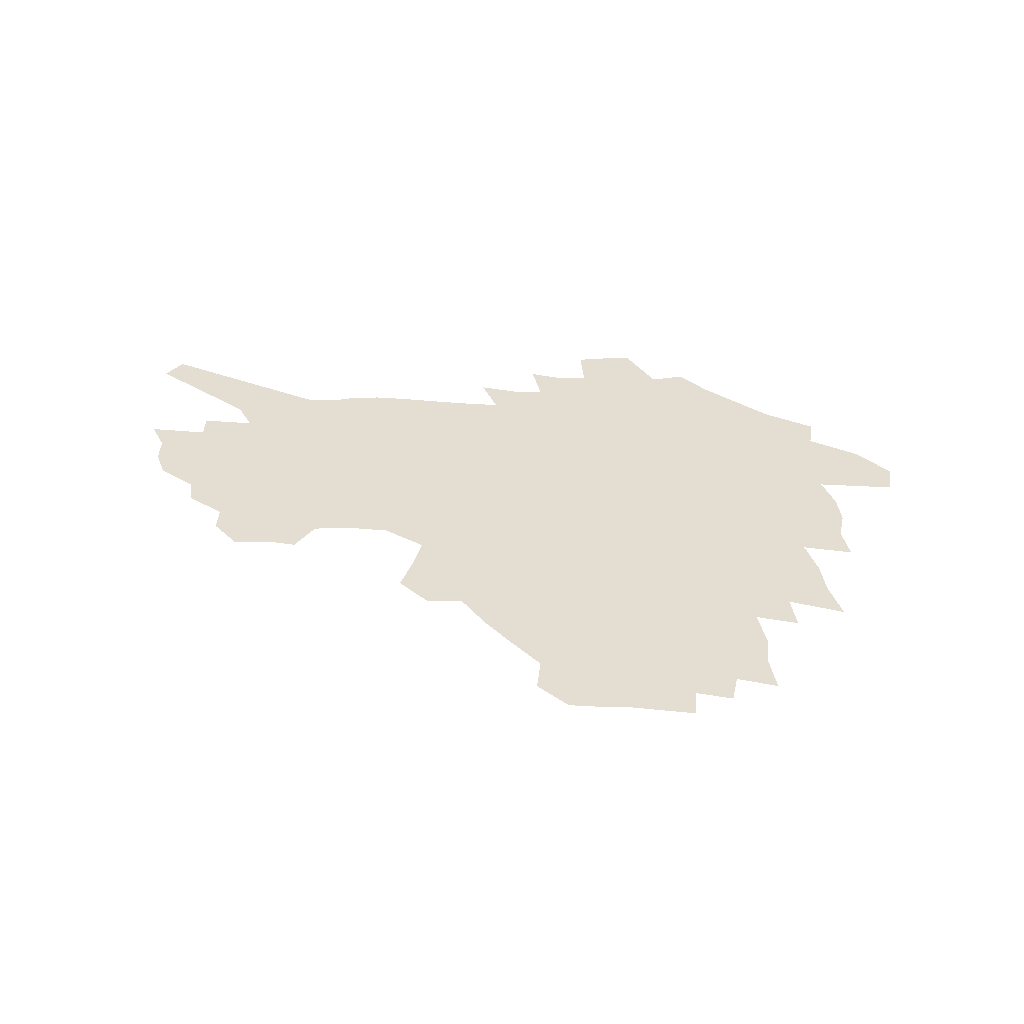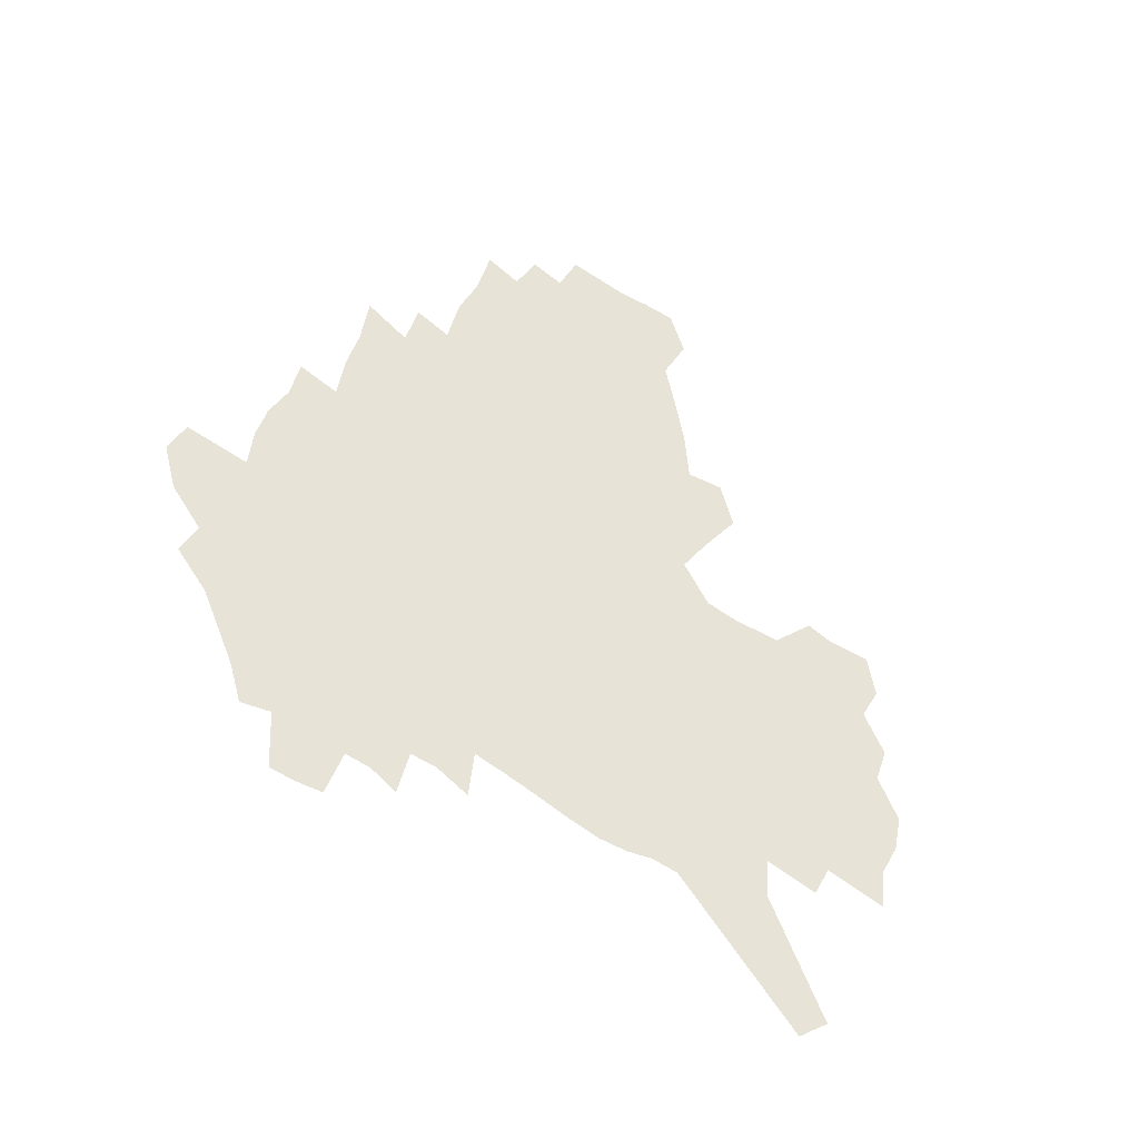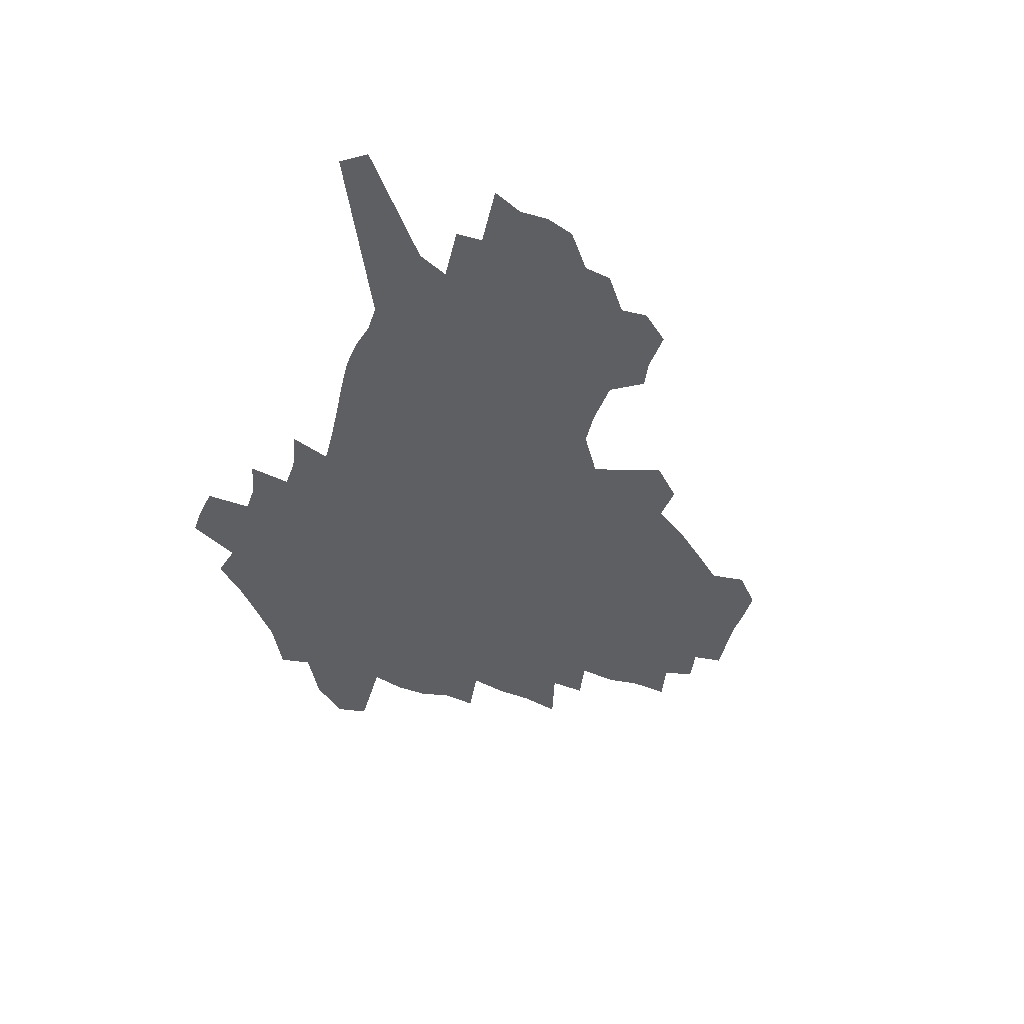
<metadata>
{"format":"obj","ext":"obj","renderer":"f3d","projection":"perspective","resolution":1024,"background":"white","views":[{"elev":36.1,"azim":-179.1,"up":"+Z"},{"elev":61.5,"azim":30.2,"up":"+Z"},{"elev":-40.7,"azim":71.4,"up":"+Z"}]}
</metadata>
<code>
v 226.1 182.8 0
v 209.2 200.2 0
v 211.5 215.8 0
v 249 154.4 0
v 251.2 169.5 0
v 250.4 184.1 0
v 251.4 198.7 0
v 250 213.5 0
v 243.9 229.6 0
v 242 245.2 0
v 244.8 260 0
v 241.3 276.6 0
v 274.1 141.7 0
v 277.6 157 0
v 278 170.8 0
v 277.8 184.3 0
v 272.1 198.6 0
v 271.3 212.7 0
v 271 227 0
v 272 241.1 0
v 269.1 256.4 0
v 266 272.4 0
v 260.2 290.8 0
v 257.8 307.7 0
v 251.5 327.5 0
v 291.6 128 0
v 295.2 144.1 0
v 299 159.2 0
v 299.2 172.1 0
v 295.6 184.9 0
v 292.9 198.2 0
v 291.9 211.6 0
v 288.9 225.8 0
v 290 239.5 0
v 289.4 253.6 0
v 286.7 269.1 0
v 282.7 286.1 0
v 280.5 302.7 0
v 278.9 319.4 0
v 276.1 336.9 0
v 308.4 114.8 0
v 310.9 131.5 0
v 313.2 146.7 0
v 314.6 160.4 0
v 314.6 173 0
v 312.8 185.3 0
v 311.1 198 0
v 309 211.1 0
v 307.8 224.4 0
v 306 238.2 0
v 306.8 251.6 0
v 304.3 266.7 0
v 300.9 283.4 0
v 297 301.3 0
v 297.5 316.4 0
v 297 332.3 0
v 293 351.1 0
v 294.4 366.6 0
v 291.1 385.6 0
v 323.3 100.1 0
v 324.8 117.4 0
v 326.3 133.4 0
v 327.2 147.7 0
v 328.3 161.4 0
v 328.3 173.7 0
v 327.3 185.7 0
v 325.8 198 0
v 325.1 210.5 0
v 324.4 223.2 0
v 323.3 236.5 0
v 321.2 250.8 0
v 318.8 266.2 0
v 317.1 281.8 0
v 314.8 298.4 0
v 312.4 315.9 0
v 314.2 330.4 0
v 313.8 346.4 0
v 313.2 362.7 0
v 311 380.6 0
v 313.9 395.2 0
v 339.7 103.6 0
v 340 120 0
v 340.4 135.1 0
v 340.9 149.3 0
v 340.9 162 0
v 341 174.3 0
v 340.5 186.2 0
v 339.9 198 0
v 338.6 210.3 0
v 338 222.7 0
v 337.6 235.4 0
v 335.2 250 0
v 335.5 263.3 0
v 332.5 280.2 0
v 330.2 297.5 0
v 330 313.1 0
v 330.1 328.6 0
v 329.7 344.8 0
v 330 360.5 0
v 330.4 376.3 0
v 331.6 391.4 0
v 332.9 406.1 0
v 354.7 79.11 0
v 353.7 103.2 0
v 353.4 120.9 0
v 353.7 137.2 0
v 353.5 150.5 0
v 353.2 162.7 0
v 352.9 174.8 0
v 352.5 186.5 0
v 352.3 198.2 0
v 351.7 210.1 0
v 351.4 222.2 0
v 350.5 235 0
v 350.3 247.8 0
v 348.8 262.7 0
v 346.5 280.1 0
v 345.8 295.6 0
v 345.2 311.8 0
v 345.5 327.1 0
v 345.5 343.1 0
v 345.8 358.9 0
v 347.3 373.5 0
v 346.9 390 0
v 348.9 404.2 0
v 369.4 79.41 0
v 367.7 104.9 0
v 366.5 121.9 0
v 366 138.2 0
v 365.4 150.8 0
v 364.9 162.9 0
v 364.5 174.9 0
v 364.1 186.7 0
v 363.8 198.4 0
v 363.7 210.2 0
v 363.2 222.4 0
v 362.9 234.7 0
v 362.7 247.4 0
v 362.6 260.6 0
v 360.2 279.5 0
v 359.5 296.6 0
v 359.8 311 0
v 360.1 326.9 0
v 360.9 341.7 0
v 361.4 357.3 0
v 362.6 372 0
v 363.3 387.6 0
v 364.4 402.2 0
v 384.1 81.27 0
v 382.1 103 0
v 379.5 122.5 0
v 377.7 139.1 0
v 377.3 151.1 0
v 376.7 163.1 0
v 376.2 175 0
v 375.8 186.8 0
v 375.5 198.5 0
v 375.3 210.4 0
v 375.1 222.5 0
v 375 234.5 0
v 375.5 246.3 0
v 375 260.2 0
v 374.3 276.4 0
v 373.4 295.5 0
v 374 310.9 0
v 374.7 326.1 0
v 375.7 340.5 0
v 376.6 355.8 0
v 377.6 371.2 0
v 378.4 386.8 0
v 379.2 402.1 0
v 396.7 103 0
v 392.9 122.3 0
v 391.5 136.6 0
v 389.5 150.9 0
v 388.4 163.5 0
v 388 175.2 0
v 387.4 187.1 0
v 387.1 198.7 0
v 387.1 210.7 0
v 386.9 222.6 0
v 387 234.3 0
v 387.2 246.4 0
v 387.2 260.4 0
v 387.3 276.1 0
v 387.5 292.9 0
v 387.9 310.7 0
v 389.2 325.4 0
v 390.5 340.3 0
v 391.6 355.4 0
v 392.8 371.2 0
v 393.6 386.3 0
v 394.2 401.2 0
v 413.6 98.48 0
v 408.9 118.7 0
v 405.1 135.8 0
v 402.7 149.9 0
v 401.2 162.8 0
v 399.7 175.7 0
v 398.8 187.6 0
v 398.7 199.1 0
v 398 210.8 0
v 398.6 222.6 0
v 398.6 234.3 0
v 398.8 246 0
v 399.5 259.2 0
v 400.3 273.9 0
v 401.3 290.3 0
v 402.7 306.9 0
v 404 323 0
v 405.4 339.3 0
v 407.2 356 0
v 408 370.6 0
v 409.6 387.5 0
v 423.6 118.8 0
v 419.8 134.6 0
v 417.1 148.5 0
v 413.8 162.9 0
v 412.9 175 0
v 412.3 186.9 0
v 411.7 198.8 0
v 410.8 210.8 0
v 410.4 222.6 0
v 411 234.5 0
v 410.7 246.3 0
v 411.5 258.8 0
v 413.1 273.6 0
v 414.5 288.1 0
v 416.9 306.6 0
v 418.9 322.7 0
v 420.7 339 0
v 422.2 355 0
v 443.7 114.2 0
v 435.4 133.9 0
v 430.7 148.7 0
v 428.2 161.8 0
v 426.3 174.5 0
v 425.3 186.6 0
v 424.8 198.6 0
v 424.1 210.6 0
v 422.8 222.8 0
v 422.9 234.6 0
v 423.3 246.6 0
v 424.3 259.3 0
v 426.3 273.5 0
v 428.4 288.4 0
v 430.7 304 0
v 433.6 321.4 0
v 436.4 338.9 0
v 452.6 132.5 0
v 448.3 146.5 0
v 445.2 159.9 0
v 441.4 173.5 0
v 440.3 185.7 0
v 440.5 197.7 0
v 436.5 211.2 0
v 435.8 223 0
v 435.9 234.8 0
v 436.6 246.9 0
v 437.8 259.6 0
v 439.6 273 0
v 442.3 287.7 0
v 446.1 304.4 0
v 449.3 321.1 0
v 471.1 130.5 0
v 465.9 144.9 0
v 461.3 159 0
v 459.9 171.5 0
v 456.5 184.7 0
v 455.9 197 0
v 452.4 210.3 0
v 450.5 222.8 0
v 450.6 234.9 0
v 451 247.2 0
v 451.3 259.5 0
v 454.2 273.1 0
v 458.1 288.3 0
v 461.4 304.1 0
v 466.6 322.1 0
v 489.9 128.1 0
v 481 145.2 0
v 479.3 157.6 0
v 475.3 171.2 0
v 473.8 183.6 0
v 470.8 196.7 0
v 468.2 209.6 0
v 464.9 222.7 0
v 465.1 234.8 0
v 467.4 247.4 0
v 469.7 260.4 0
v 472.2 273.8 0
v 476.2 289.3 0
v 482.1 307 0
v 507.4 126.6 0
v 497.3 144.6 0
v 495.3 157 0
v 490.6 171 0
v 489 183.3 0
v 484.8 197 0
v 482.5 209.6 0
v 480.5 222.2 0
v 482.4 234.5 0
v 485.2 247.1 0
v 492.6 260.8 0
v 522 127.6 0
v 512.7 144.8 0
v 508.6 158.2 0
v 505.6 171.2 0
v 502.1 184.3 0
v 499.4 197 0
v 496.9 209.5 0
v 494.2 221.8 0
v 496.5 233.4 0
v 500.3 245.5 0
v 509.4 259.1 0
v 533.9 130.3 0
v 528.7 144.5 0
v 523.7 158.4 0
v 521.1 171.1 0
v 518.4 183.8 0
v 517.2 196.1 0
v 514.2 208.8 0
v 513.5 220.8 0
v 512.5 232.5 0
v 515.6 244 0
v 531.5 259.6 0
v 541.4 274.6 0
v 547.3 130.1 0
v 543.1 145 0
v 540.6 157.8 0
v 537.9 170.6 0
v 533.8 183.6 0
v 533.6 195.7 0
v 535.7 207.8 0
v 533.6 220.2 0
v 537.1 232.5 0
v 541.6 245.1 0
v 547.5 258.3 0
v 554.6 272 0
v 630.9 90.07 0
v 563 144.2 0
v 563.9 156.2 0
v 559.6 169.4 0
v 558.3 182 0
v 560.1 194.4 0
v 560 207 0
v 559.8 219.6 0
v 564.3 232.4 0
v 561.7 245 0
v 565.6 257.8 0
v 573.9 272.3 0
v 639.2 101.5 0
v 588.3 141.1 0
v 580.5 156.1 0
v 582.2 168.2 0
v 579.6 181 0
v 578.8 193.7 0
v 579.5 206.4 0
v 581.6 219.3 0
v 583.4 232.2 0
v 585.7 245.3 0
v 586.2 258.1 0
v 606.8 153.5 0
v 606.7 166.2 0
v 600.6 180.1 0
v 594.7 193.6 0
v 601.1 205.9 0
v 606 218.9 0
v 603.5 232.2 0
v 636.3 163.1 0
v 629.1 177.8 0
v 629.1 191.4 0
v 624 205.3 0
f 5 6 1
f 1 6 2
f 6 7 2
f 2 7 3
f 7 8 3
f 13 14 4
f 4 14 5
f 14 15 5
f 5 15 6
f 15 16 6
f 6 16 7
f 16 17 7
f 7 17 8
f 17 18 8
f 8 18 9
f 18 19 9
f 9 19 10
f 19 20 10
f 10 20 11
f 20 21 11
f 11 21 12
f 21 22 12
f 26 27 13
f 13 27 14
f 27 28 14
f 14 28 15
f 28 29 15
f 15 29 16
f 29 30 16
f 16 30 17
f 30 31 17
f 17 31 18
f 31 32 18
f 18 32 19
f 32 33 19
f 19 33 20
f 33 34 20
f 20 34 21
f 34 35 21
f 21 35 22
f 35 36 22
f 22 36 23
f 36 37 23
f 23 37 24
f 37 38 24
f 24 38 25
f 38 39 25
f 41 42 26
f 26 42 27
f 42 43 27
f 27 43 28
f 43 44 28
f 28 44 29
f 44 45 29
f 29 45 30
f 45 46 30
f 30 46 31
f 46 47 31
f 31 47 32
f 47 48 32
f 32 48 33
f 48 49 33
f 33 49 34
f 49 50 34
f 34 50 35
f 50 51 35
f 35 51 36
f 51 52 36
f 36 52 37
f 52 53 37
f 37 53 38
f 53 54 38
f 38 54 39
f 54 55 39
f 39 55 40
f 55 56 40
f 60 61 41
f 41 61 42
f 61 62 42
f 42 62 43
f 62 63 43
f 43 63 44
f 63 64 44
f 44 64 45
f 64 65 45
f 45 65 46
f 65 66 46
f 46 66 47
f 66 67 47
f 47 67 48
f 67 68 48
f 48 68 49
f 68 69 49
f 49 69 50
f 69 70 50
f 50 70 51
f 70 71 51
f 51 71 52
f 71 72 52
f 52 72 53
f 72 73 53
f 53 73 54
f 73 74 54
f 54 74 55
f 74 75 55
f 55 75 56
f 75 76 56
f 56 76 57
f 76 77 57
f 57 77 58
f 77 78 58
f 58 78 59
f 78 79 59
f 60 81 61
f 81 82 61
f 61 82 62
f 82 83 62
f 62 83 63
f 83 84 63
f 63 84 64
f 84 85 64
f 64 85 65
f 85 86 65
f 65 86 66
f 86 87 66
f 66 87 67
f 87 88 67
f 67 88 68
f 88 89 68
f 68 89 69
f 89 90 69
f 69 90 70
f 90 91 70
f 70 91 71
f 91 92 71
f 71 92 72
f 92 93 72
f 72 93 73
f 93 94 73
f 73 94 74
f 94 95 74
f 74 95 75
f 95 96 75
f 75 96 76
f 96 97 76
f 76 97 77
f 97 98 77
f 77 98 78
f 98 99 78
f 78 99 79
f 99 100 79
f 79 100 80
f 100 101 80
f 103 104 81
f 81 104 82
f 104 105 82
f 82 105 83
f 105 106 83
f 83 106 84
f 106 107 84
f 84 107 85
f 107 108 85
f 85 108 86
f 108 109 86
f 86 109 87
f 109 110 87
f 87 110 88
f 110 111 88
f 88 111 89
f 111 112 89
f 89 112 90
f 112 113 90
f 90 113 91
f 113 114 91
f 91 114 92
f 114 115 92
f 92 115 93
f 115 116 93
f 93 116 94
f 116 117 94
f 94 117 95
f 117 118 95
f 95 118 96
f 118 119 96
f 96 119 97
f 119 120 97
f 97 120 98
f 120 121 98
f 98 121 99
f 121 122 99
f 99 122 100
f 122 123 100
f 100 123 101
f 123 124 101
f 101 124 102
f 124 125 102
f 103 126 104
f 126 127 104
f 104 127 105
f 127 128 105
f 105 128 106
f 128 129 106
f 106 129 107
f 129 130 107
f 107 130 108
f 130 131 108
f 108 131 109
f 131 132 109
f 109 132 110
f 132 133 110
f 110 133 111
f 133 134 111
f 111 134 112
f 134 135 112
f 112 135 113
f 135 136 113
f 113 136 114
f 136 137 114
f 114 137 115
f 137 138 115
f 115 138 116
f 138 139 116
f 116 139 117
f 139 140 117
f 117 140 118
f 140 141 118
f 118 141 119
f 141 142 119
f 119 142 120
f 142 143 120
f 120 143 121
f 143 144 121
f 121 144 122
f 144 145 122
f 122 145 123
f 145 146 123
f 123 146 124
f 146 147 124
f 124 147 125
f 147 148 125
f 126 149 127
f 149 150 127
f 127 150 128
f 150 151 128
f 128 151 129
f 151 152 129
f 129 152 130
f 152 153 130
f 130 153 131
f 153 154 131
f 131 154 132
f 154 155 132
f 132 155 133
f 155 156 133
f 133 156 134
f 156 157 134
f 134 157 135
f 157 158 135
f 135 158 136
f 158 159 136
f 136 159 137
f 159 160 137
f 137 160 138
f 160 161 138
f 138 161 139
f 161 162 139
f 139 162 140
f 162 163 140
f 140 163 141
f 163 164 141
f 141 164 142
f 164 165 142
f 142 165 143
f 165 166 143
f 143 166 144
f 166 167 144
f 144 167 145
f 167 168 145
f 145 168 146
f 168 169 146
f 146 169 147
f 169 170 147
f 147 170 148
f 170 171 148
f 150 172 151
f 172 173 151
f 151 173 152
f 173 174 152
f 152 174 153
f 174 175 153
f 153 175 154
f 175 176 154
f 154 176 155
f 176 177 155
f 155 177 156
f 177 178 156
f 156 178 157
f 178 179 157
f 157 179 158
f 179 180 158
f 158 180 159
f 180 181 159
f 159 181 160
f 181 182 160
f 160 182 161
f 182 183 161
f 161 183 162
f 183 184 162
f 162 184 163
f 184 185 163
f 163 185 164
f 185 186 164
f 164 186 165
f 186 187 165
f 165 187 166
f 187 188 166
f 166 188 167
f 188 189 167
f 167 189 168
f 189 190 168
f 168 190 169
f 190 191 169
f 169 191 170
f 191 192 170
f 170 192 171
f 192 193 171
f 172 194 173
f 194 195 173
f 173 195 174
f 195 196 174
f 174 196 175
f 196 197 175
f 175 197 176
f 197 198 176
f 176 198 177
f 198 199 177
f 177 199 178
f 199 200 178
f 178 200 179
f 200 201 179
f 179 201 180
f 201 202 180
f 180 202 181
f 202 203 181
f 181 203 182
f 203 204 182
f 182 204 183
f 204 205 183
f 183 205 184
f 205 206 184
f 184 206 185
f 206 207 185
f 185 207 186
f 207 208 186
f 186 208 187
f 208 209 187
f 187 209 188
f 209 210 188
f 188 210 189
f 210 211 189
f 189 211 190
f 211 212 190
f 190 212 191
f 212 213 191
f 191 213 192
f 213 214 192
f 192 214 193
f 195 215 196
f 215 216 196
f 196 216 197
f 216 217 197
f 197 217 198
f 217 218 198
f 198 218 199
f 218 219 199
f 199 219 200
f 219 220 200
f 200 220 201
f 220 221 201
f 201 221 202
f 221 222 202
f 202 222 203
f 222 223 203
f 203 223 204
f 223 224 204
f 204 224 205
f 224 225 205
f 205 225 206
f 225 226 206
f 206 226 207
f 226 227 207
f 207 227 208
f 227 228 208
f 208 228 209
f 228 229 209
f 209 229 210
f 229 230 210
f 210 230 211
f 230 231 211
f 211 231 212
f 231 232 212
f 212 232 213
f 215 233 216
f 233 234 216
f 216 234 217
f 234 235 217
f 217 235 218
f 235 236 218
f 218 236 219
f 236 237 219
f 219 237 220
f 237 238 220
f 220 238 221
f 238 239 221
f 221 239 222
f 239 240 222
f 222 240 223
f 240 241 223
f 223 241 224
f 241 242 224
f 224 242 225
f 242 243 225
f 225 243 226
f 243 244 226
f 226 244 227
f 244 245 227
f 227 245 228
f 245 246 228
f 228 246 229
f 246 247 229
f 229 247 230
f 247 248 230
f 230 248 231
f 248 249 231
f 231 249 232
f 234 250 235
f 250 251 235
f 235 251 236
f 251 252 236
f 236 252 237
f 252 253 237
f 237 253 238
f 253 254 238
f 238 254 239
f 254 255 239
f 239 255 240
f 255 256 240
f 240 256 241
f 256 257 241
f 241 257 242
f 257 258 242
f 242 258 243
f 258 259 243
f 243 259 244
f 259 260 244
f 244 260 245
f 260 261 245
f 245 261 246
f 261 262 246
f 246 262 247
f 262 263 247
f 247 263 248
f 263 264 248
f 248 264 249
f 250 265 251
f 265 266 251
f 251 266 252
f 266 267 252
f 252 267 253
f 267 268 253
f 253 268 254
f 268 269 254
f 254 269 255
f 269 270 255
f 255 270 256
f 270 271 256
f 256 271 257
f 271 272 257
f 257 272 258
f 272 273 258
f 258 273 259
f 273 274 259
f 259 274 260
f 274 275 260
f 260 275 261
f 275 276 261
f 261 276 262
f 276 277 262
f 262 277 263
f 277 278 263
f 263 278 264
f 278 279 264
f 265 280 266
f 280 281 266
f 266 281 267
f 281 282 267
f 267 282 268
f 282 283 268
f 268 283 269
f 283 284 269
f 269 284 270
f 284 285 270
f 270 285 271
f 285 286 271
f 271 286 272
f 286 287 272
f 272 287 273
f 287 288 273
f 273 288 274
f 288 289 274
f 274 289 275
f 289 290 275
f 275 290 276
f 290 291 276
f 276 291 277
f 291 292 277
f 277 292 278
f 292 293 278
f 278 293 279
f 280 294 281
f 294 295 281
f 281 295 282
f 295 296 282
f 282 296 283
f 296 297 283
f 283 297 284
f 297 298 284
f 284 298 285
f 298 299 285
f 285 299 286
f 299 300 286
f 286 300 287
f 300 301 287
f 287 301 288
f 301 302 288
f 288 302 289
f 302 303 289
f 289 303 290
f 303 304 290
f 290 304 291
f 294 305 295
f 305 306 295
f 295 306 296
f 306 307 296
f 296 307 297
f 307 308 297
f 297 308 298
f 308 309 298
f 298 309 299
f 309 310 299
f 299 310 300
f 310 311 300
f 300 311 301
f 311 312 301
f 301 312 302
f 312 313 302
f 302 313 303
f 313 314 303
f 303 314 304
f 314 315 304
f 305 316 306
f 316 317 306
f 306 317 307
f 317 318 307
f 307 318 308
f 318 319 308
f 308 319 309
f 319 320 309
f 309 320 310
f 320 321 310
f 310 321 311
f 321 322 311
f 311 322 312
f 322 323 312
f 312 323 313
f 323 324 313
f 313 324 314
f 324 325 314
f 314 325 315
f 325 326 315
f 316 328 317
f 328 329 317
f 317 329 318
f 329 330 318
f 318 330 319
f 330 331 319
f 319 331 320
f 331 332 320
f 320 332 321
f 332 333 321
f 321 333 322
f 333 334 322
f 322 334 323
f 334 335 323
f 323 335 324
f 335 336 324
f 324 336 325
f 336 337 325
f 325 337 326
f 337 338 326
f 326 338 327
f 338 339 327
f 328 340 329
f 340 341 329
f 329 341 330
f 341 342 330
f 330 342 331
f 342 343 331
f 331 343 332
f 343 344 332
f 332 344 333
f 344 345 333
f 333 345 334
f 345 346 334
f 334 346 335
f 346 347 335
f 335 347 336
f 347 348 336
f 336 348 337
f 348 349 337
f 337 349 338
f 349 350 338
f 338 350 339
f 350 351 339
f 340 352 341
f 352 353 341
f 341 353 342
f 353 354 342
f 342 354 343
f 354 355 343
f 343 355 344
f 355 356 344
f 344 356 345
f 356 357 345
f 345 357 346
f 357 358 346
f 346 358 347
f 358 359 347
f 347 359 348
f 359 360 348
f 348 360 349
f 360 361 349
f 349 361 350
f 361 362 350
f 350 362 351
f 354 363 355
f 363 364 355
f 355 364 356
f 364 365 356
f 356 365 357
f 365 366 357
f 357 366 358
f 366 367 358
f 358 367 359
f 367 368 359
f 359 368 360
f 368 369 360
f 360 369 361
f 364 370 365
f 370 371 365
f 365 371 366
f 371 372 366
f 366 372 367
f 372 373 367
f 367 373 368

</code>
